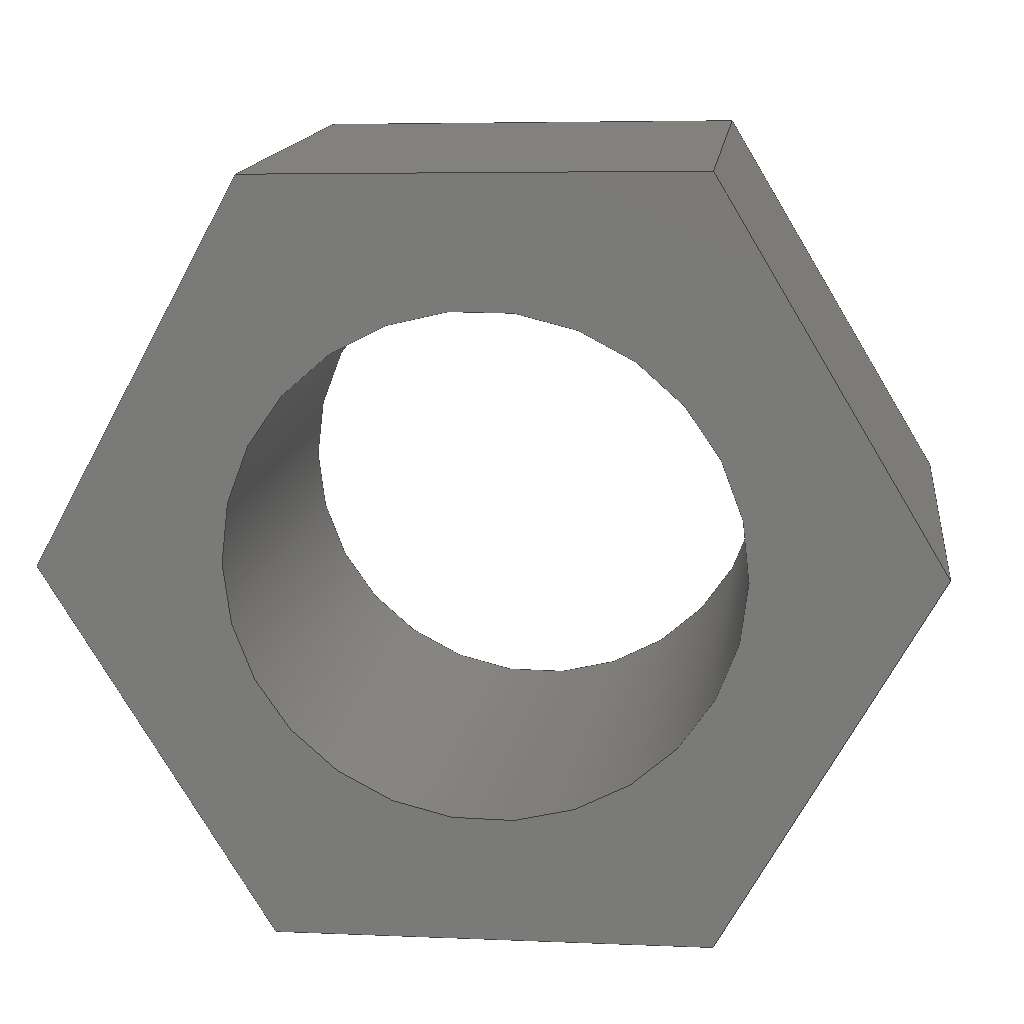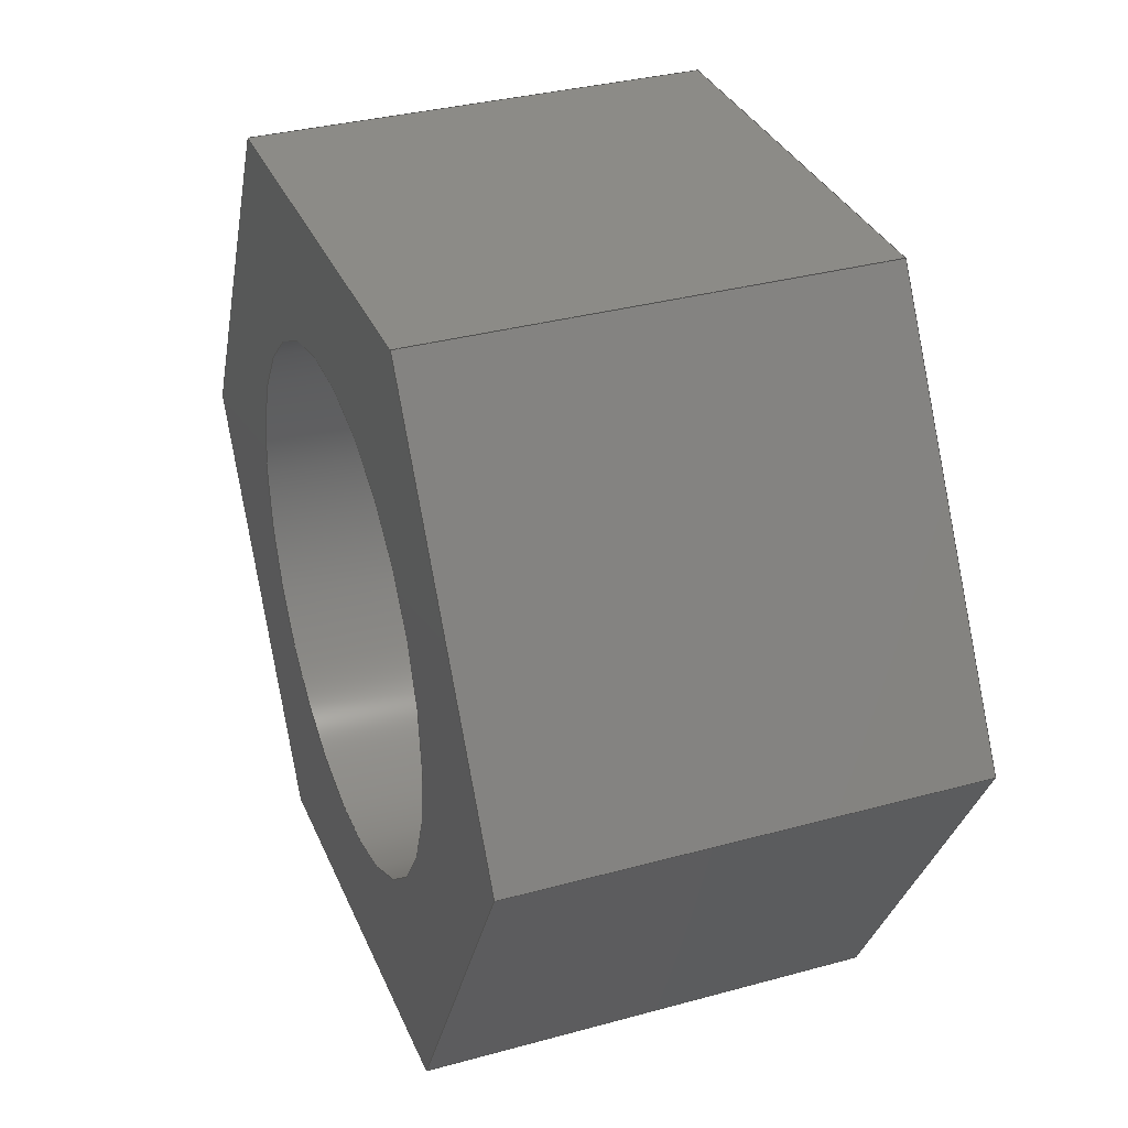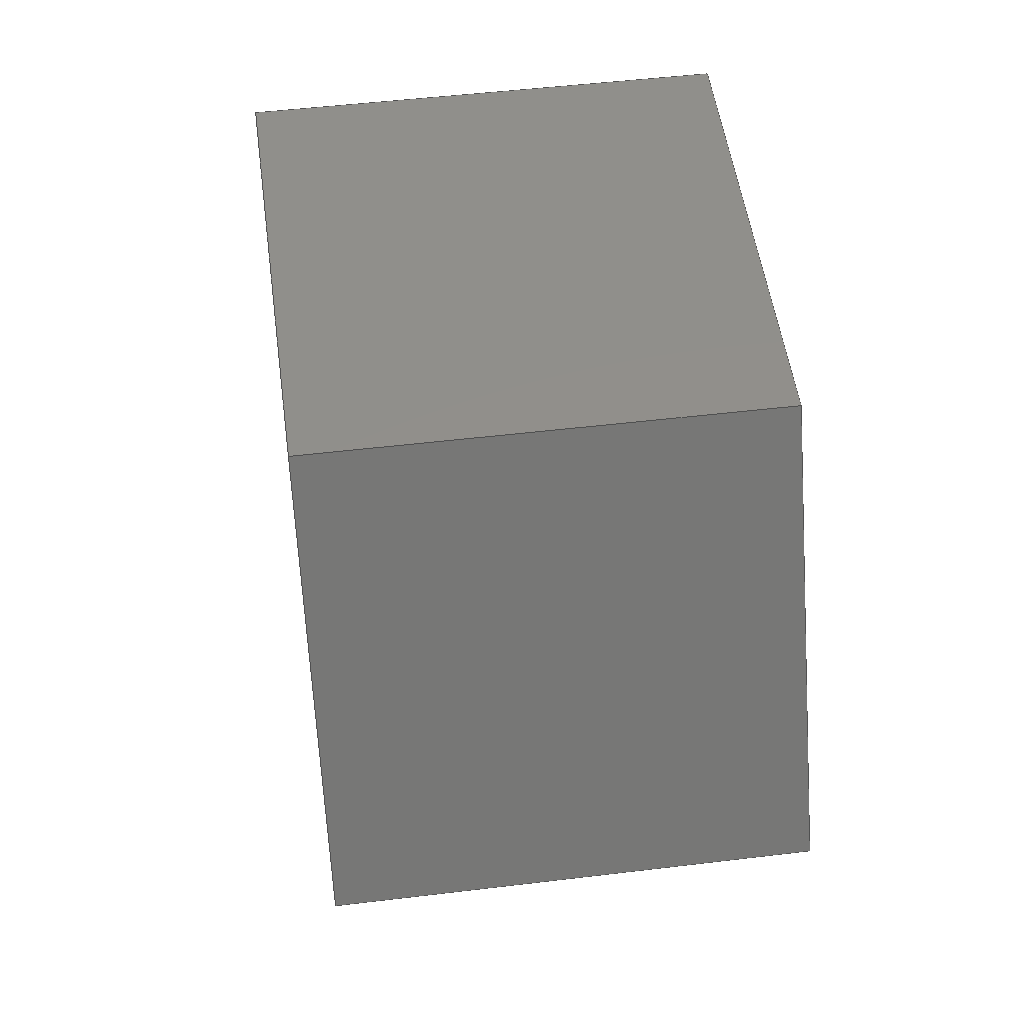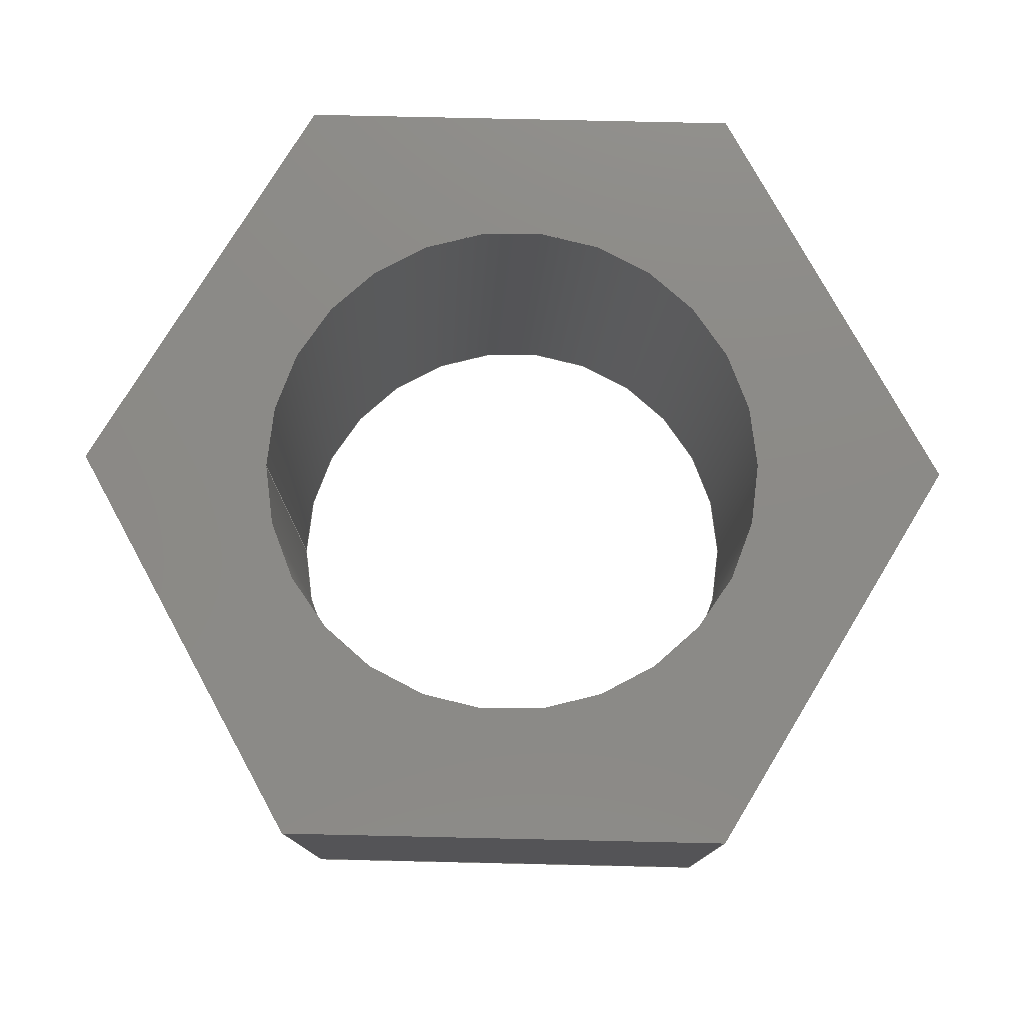
<metadata>
{"format":"step","ext":"step","renderer":"f3d","projection":"perspective","resolution":1024,"background":"white","views":[{"elev":15.4,"azim":-172.6,"up":"+Y"},{"elev":34.0,"azim":-110.4,"up":"+Y"},{"elev":49.8,"azim":82.4,"up":"+Y"},{"elev":77.5,"azim":-0.0,"up":"+Z"}]}
</metadata>
<code>
ISO-10303-21;
DATA;
#1=MECHANICAL_DESIGN_GEOMETRIC_PRESENTATION_REPRESENTATION('',(#4),#279);
#2=SHAPE_REPRESENTATION_RELATIONSHIP('SRR','None',#286,#3);
#3=ADVANCED_BREP_SHAPE_REPRESENTATION('',(#5),#278);
#4=STYLED_ITEM('',(#295),#5);
#5=MANIFOLD_SOLID_BREP('Body1',#163);
#6=FACE_BOUND('',#33,.T.);
#7=FACE_BOUND('',#35,.T.);
#8=PLANE('',#180);
#9=PLANE('',#181);
#10=PLANE('',#182);
#11=PLANE('',#183);
#12=PLANE('',#184);
#13=PLANE('',#185);
#14=PLANE('',#186);
#15=PLANE('',#187);
#16=FACE_OUTER_BOUND('',#25,.T.);
#17=FACE_OUTER_BOUND('',#26,.T.);
#18=FACE_OUTER_BOUND('',#27,.T.);
#19=FACE_OUTER_BOUND('',#28,.T.);
#20=FACE_OUTER_BOUND('',#29,.T.);
#21=FACE_OUTER_BOUND('',#30,.T.);
#22=FACE_OUTER_BOUND('',#31,.T.);
#23=FACE_OUTER_BOUND('',#32,.T.);
#24=FACE_OUTER_BOUND('',#34,.T.);
#25=EDGE_LOOP('',(#111,#112,#113,#114));
#26=EDGE_LOOP('',(#115,#116,#117,#118));
#27=EDGE_LOOP('',(#119,#120,#121,#122));
#28=EDGE_LOOP('',(#123,#124,#125,#126));
#29=EDGE_LOOP('',(#127,#128,#129,#130));
#30=EDGE_LOOP('',(#131,#132,#133,#134));
#31=EDGE_LOOP('',(#135,#136,#137,#138));
#32=EDGE_LOOP('',(#139,#140,#141,#142,#143,#144));
#33=EDGE_LOOP('',(#145));
#34=EDGE_LOOP('',(#146,#147,#148,#149,#150,#151));
#35=EDGE_LOOP('',(#152));
#36=LINE('',#236,#55);
#37=LINE('',#241,#56);
#38=LINE('',#243,#57);
#39=LINE('',#245,#58);
#40=LINE('',#246,#59);
#41=LINE('',#249,#60);
#42=LINE('',#251,#61);
#43=LINE('',#252,#62);
#44=LINE('',#255,#63);
#45=LINE('',#257,#64);
#46=LINE('',#258,#65);
#47=LINE('',#261,#66);
#48=LINE('',#263,#67);
#49=LINE('',#264,#68);
#50=LINE('',#267,#69);
#51=LINE('',#269,#70);
#52=LINE('',#270,#71);
#53=LINE('',#272,#72);
#54=LINE('',#273,#73);
#55=VECTOR('',#194,0.4);
#56=VECTOR('',#199,1);
#57=VECTOR('',#200,1);
#58=VECTOR('',#201,1);
#59=VECTOR('',#202,1);
#60=VECTOR('',#205,1);
#61=VECTOR('',#206,1);
#62=VECTOR('',#207,1);
#63=VECTOR('',#210,1);
#64=VECTOR('',#211,1);
#65=VECTOR('',#212,1);
#66=VECTOR('',#215,1);
#67=VECTOR('',#216,1);
#68=VECTOR('',#217,1);
#69=VECTOR('',#220,1);
#70=VECTOR('',#221,1);
#71=VECTOR('',#222,1);
#72=VECTOR('',#225,1);
#73=VECTOR('',#226,1);
#74=CIRCLE('',#178,0.4);
#75=CIRCLE('',#179,0.4);
#76=VERTEX_POINT('',#233);
#77=VERTEX_POINT('',#235);
#78=VERTEX_POINT('',#239);
#79=VERTEX_POINT('',#240);
#80=VERTEX_POINT('',#242);
#81=VERTEX_POINT('',#244);
#82=VERTEX_POINT('',#248);
#83=VERTEX_POINT('',#250);
#84=VERTEX_POINT('',#254);
#85=VERTEX_POINT('',#256);
#86=VERTEX_POINT('',#260);
#87=VERTEX_POINT('',#262);
#88=VERTEX_POINT('',#266);
#89=VERTEX_POINT('',#268);
#90=EDGE_CURVE('',#76,#76,#74,.T.);
#91=EDGE_CURVE('',#76,#77,#36,.T.);
#92=EDGE_CURVE('',#77,#77,#75,.T.);
#93=EDGE_CURVE('',#78,#79,#37,.T.);
#94=EDGE_CURVE('',#78,#80,#38,.T.);
#95=EDGE_CURVE('',#81,#80,#39,.T.);
#96=EDGE_CURVE('',#79,#81,#40,.T.);
#97=EDGE_CURVE('',#79,#82,#41,.T.);
#98=EDGE_CURVE('',#83,#81,#42,.T.);
#99=EDGE_CURVE('',#82,#83,#43,.T.);
#100=EDGE_CURVE('',#82,#84,#44,.T.);
#101=EDGE_CURVE('',#85,#83,#45,.T.);
#102=EDGE_CURVE('',#84,#85,#46,.T.);
#103=EDGE_CURVE('',#84,#86,#47,.T.);
#104=EDGE_CURVE('',#87,#85,#48,.T.);
#105=EDGE_CURVE('',#86,#87,#49,.T.);
#106=EDGE_CURVE('',#86,#88,#50,.T.);
#107=EDGE_CURVE('',#89,#87,#51,.T.);
#108=EDGE_CURVE('',#88,#89,#52,.T.);
#109=EDGE_CURVE('',#88,#78,#53,.T.);
#110=EDGE_CURVE('',#80,#89,#54,.T.);
#111=ORIENTED_EDGE('',*,*,#90,.F.);
#112=ORIENTED_EDGE('',*,*,#91,.T.);
#113=ORIENTED_EDGE('',*,*,#92,.F.);
#114=ORIENTED_EDGE('',*,*,#91,.F.);
#115=ORIENTED_EDGE('',*,*,#93,.F.);
#116=ORIENTED_EDGE('',*,*,#94,.T.);
#117=ORIENTED_EDGE('',*,*,#95,.F.);
#118=ORIENTED_EDGE('',*,*,#96,.F.);
#119=ORIENTED_EDGE('',*,*,#97,.F.);
#120=ORIENTED_EDGE('',*,*,#96,.T.);
#121=ORIENTED_EDGE('',*,*,#98,.F.);
#122=ORIENTED_EDGE('',*,*,#99,.F.);
#123=ORIENTED_EDGE('',*,*,#100,.F.);
#124=ORIENTED_EDGE('',*,*,#99,.T.);
#125=ORIENTED_EDGE('',*,*,#101,.F.);
#126=ORIENTED_EDGE('',*,*,#102,.F.);
#127=ORIENTED_EDGE('',*,*,#103,.F.);
#128=ORIENTED_EDGE('',*,*,#102,.T.);
#129=ORIENTED_EDGE('',*,*,#104,.F.);
#130=ORIENTED_EDGE('',*,*,#105,.F.);
#131=ORIENTED_EDGE('',*,*,#106,.F.);
#132=ORIENTED_EDGE('',*,*,#105,.T.);
#133=ORIENTED_EDGE('',*,*,#107,.F.);
#134=ORIENTED_EDGE('',*,*,#108,.F.);
#135=ORIENTED_EDGE('',*,*,#109,.F.);
#136=ORIENTED_EDGE('',*,*,#108,.T.);
#137=ORIENTED_EDGE('',*,*,#110,.F.);
#138=ORIENTED_EDGE('',*,*,#94,.F.);
#139=ORIENTED_EDGE('',*,*,#109,.T.);
#140=ORIENTED_EDGE('',*,*,#93,.T.);
#141=ORIENTED_EDGE('',*,*,#97,.T.);
#142=ORIENTED_EDGE('',*,*,#100,.T.);
#143=ORIENTED_EDGE('',*,*,#103,.T.);
#144=ORIENTED_EDGE('',*,*,#106,.T.);
#145=ORIENTED_EDGE('',*,*,#92,.T.);
#146=ORIENTED_EDGE('',*,*,#110,.T.);
#147=ORIENTED_EDGE('',*,*,#107,.T.);
#148=ORIENTED_EDGE('',*,*,#104,.T.);
#149=ORIENTED_EDGE('',*,*,#101,.T.);
#150=ORIENTED_EDGE('',*,*,#98,.T.);
#151=ORIENTED_EDGE('',*,*,#95,.T.);
#152=ORIENTED_EDGE('',*,*,#90,.T.);
#153=CYLINDRICAL_SURFACE('',#177,0.4);
#154=ADVANCED_FACE('',(#16),#153,.F.);
#155=ADVANCED_FACE('',(#17),#8,.T.);
#156=ADVANCED_FACE('',(#18),#9,.T.);
#157=ADVANCED_FACE('',(#19),#10,.T.);
#158=ADVANCED_FACE('',(#20),#11,.T.);
#159=ADVANCED_FACE('',(#21),#12,.T.);
#160=ADVANCED_FACE('',(#22),#13,.T.);
#161=ADVANCED_FACE('',(#23,#6),#14,.T.);
#162=ADVANCED_FACE('',(#24,#7),#15,.F.);
#163=CLOSED_SHELL('',(#154,#155,#156,#157,#158,#159,#160,#161,#162));
#164=DERIVED_UNIT_ELEMENT(#166,1);
#165=DERIVED_UNIT_ELEMENT(#281,3);
#166=(
MASS_UNIT()
NAMED_UNIT(*)
SI_UNIT(.KILO.,.GRAM.)
);
#167=DERIVED_UNIT((#164,#165));
#168=MEASURE_REPRESENTATION_ITEM('density measure',
POSITIVE_RATIO_MEASURE(7850),#167);
#169=PROPERTY_DEFINITION_REPRESENTATION(#174,#171);
#170=PROPERTY_DEFINITION_REPRESENTATION(#175,#172);
#171=REPRESENTATION('material name',(#173),#278);
#172=REPRESENTATION('density',(#168),#278);
#173=DESCRIPTIVE_REPRESENTATION_ITEM('Steel','Steel');
#174=PROPERTY_DEFINITION('material property','material name',#288);
#175=PROPERTY_DEFINITION('material property','density of part',#288);
#176=AXIS2_PLACEMENT_3D('placement',#231,#188,#189);
#177=AXIS2_PLACEMENT_3D('',#232,#190,#191);
#178=AXIS2_PLACEMENT_3D('',#234,#192,#193);
#179=AXIS2_PLACEMENT_3D('',#237,#195,#196);
#180=AXIS2_PLACEMENT_3D('',#238,#197,#198);
#181=AXIS2_PLACEMENT_3D('',#247,#203,#204);
#182=AXIS2_PLACEMENT_3D('',#253,#208,#209);
#183=AXIS2_PLACEMENT_3D('',#259,#213,#214);
#184=AXIS2_PLACEMENT_3D('',#265,#218,#219);
#185=AXIS2_PLACEMENT_3D('',#271,#223,#224);
#186=AXIS2_PLACEMENT_3D('',#274,#227,#228);
#187=AXIS2_PLACEMENT_3D('',#275,#229,#230);
#188=DIRECTION('axis',(0,0,1));
#189=DIRECTION('refdir',(1,0,0));
#190=DIRECTION('center_axis',(0,0,-1));
#191=DIRECTION('ref_axis',(1,0,0));
#192=DIRECTION('center_axis',(0,0,1));
#193=DIRECTION('ref_axis',(1,0,0));
#194=DIRECTION('',(0,0,1));
#195=DIRECTION('center_axis',(0,0,-1));
#196=DIRECTION('ref_axis',(1,0,0));
#197=DIRECTION('center_axis',(0.02246,0.9997,0));
#198=DIRECTION('ref_axis',(0.9997,-0.02246,0));
#199=DIRECTION('',(-0.9997,0.02246,0));
#200=DIRECTION('',(0,0,-1));
#201=DIRECTION('',(0.9997,-0.02246,0));
#202=DIRECTION('',(0,0,-1));
#203=DIRECTION('center_axis',(-0.8546,0.5193,0));
#204=DIRECTION('ref_axis',(0.5193,0.8546,0));
#205=DIRECTION('',(-0.5193,-0.8546,0));
#206=DIRECTION('',(0.5193,0.8546,0));
#207=DIRECTION('',(0,0,-1));
#208=DIRECTION('center_axis',(-0.877,-0.4804,0));
#209=DIRECTION('ref_axis',(-0.4804,0.877,0));
#210=DIRECTION('',(0.4804,-0.877,0));
#211=DIRECTION('',(-0.4804,0.877,0));
#212=DIRECTION('',(0,0,-1));
#213=DIRECTION('center_axis',(-0.02246,-0.9997,0));
#214=DIRECTION('ref_axis',(-0.9997,0.02246,0));
#215=DIRECTION('',(0.9997,-0.02246,0));
#216=DIRECTION('',(-0.9997,0.02246,0));
#217=DIRECTION('',(0,0,-1));
#218=DIRECTION('center_axis',(0.8546,-0.5193,0));
#219=DIRECTION('ref_axis',(-0.5193,-0.8546,0));
#220=DIRECTION('',(0.5193,0.8546,0));
#221=DIRECTION('',(-0.5193,-0.8546,0));
#222=DIRECTION('',(0,0,-1));
#223=DIRECTION('center_axis',(0.877,0.4804,0));
#224=DIRECTION('ref_axis',(0.4804,-0.877,0));
#225=DIRECTION('',(-0.4804,0.877,0));
#226=DIRECTION('',(0.4804,-0.877,0));
#227=DIRECTION('center_axis',(0,0,1));
#228=DIRECTION('ref_axis',(1,0,0));
#229=DIRECTION('center_axis',(0,0,1));
#230=DIRECTION('ref_axis',(1,0,0));
#231=CARTESIAN_POINT('',(0,0,0));
#232=CARTESIAN_POINT('Origin',(-5,-15,0));
#233=CARTESIAN_POINT('',(-5.4,-15,-0.7));
#234=CARTESIAN_POINT('Origin',(-5,-15,-0.7));
#235=CARTESIAN_POINT('',(-5.4,-15,0));
#236=CARTESIAN_POINT('',(-5.4,-15,0));
#237=CARTESIAN_POINT('Origin',(-5,-15,0));
#238=CARTESIAN_POINT('Origin',(-5.333,-14.39,0));
#239=CARTESIAN_POINT('',(-4.64,-14.41,0));
#240=CARTESIAN_POINT('',(-5.333,-14.39,0));
#241=CARTESIAN_POINT('',(-4.64,-14.41,0));
#242=CARTESIAN_POINT('',(-4.64,-14.41,-0.7));
#243=CARTESIAN_POINT('',(-4.64,-14.41,0));
#244=CARTESIAN_POINT('',(-5.333,-14.39,-0.7));
#245=CARTESIAN_POINT('',(-4.64,-14.41,-0.7));
#246=CARTESIAN_POINT('',(-5.333,-14.39,0));
#247=CARTESIAN_POINT('Origin',(-5.693,-14.98,0));
#248=CARTESIAN_POINT('',(-5.693,-14.98,0));
#249=CARTESIAN_POINT('',(-5.333,-14.39,0));
#250=CARTESIAN_POINT('',(-5.693,-14.98,-0.7));
#251=CARTESIAN_POINT('',(-5.333,-14.39,-0.7));
#252=CARTESIAN_POINT('',(-5.693,-14.98,0));
#253=CARTESIAN_POINT('Origin',(-5.36,-15.59,0));
#254=CARTESIAN_POINT('',(-5.36,-15.59,0));
#255=CARTESIAN_POINT('',(-5.693,-14.98,0));
#256=CARTESIAN_POINT('',(-5.36,-15.59,-0.7));
#257=CARTESIAN_POINT('',(-5.693,-14.98,-0.7));
#258=CARTESIAN_POINT('',(-5.36,-15.59,0));
#259=CARTESIAN_POINT('Origin',(-4.667,-15.61,0));
#260=CARTESIAN_POINT('',(-4.667,-15.61,0));
#261=CARTESIAN_POINT('',(-5.36,-15.59,0));
#262=CARTESIAN_POINT('',(-4.667,-15.61,-0.7));
#263=CARTESIAN_POINT('',(-5.36,-15.59,-0.7));
#264=CARTESIAN_POINT('',(-4.667,-15.61,0));
#265=CARTESIAN_POINT('Origin',(-4.307,-15.02,0));
#266=CARTESIAN_POINT('',(-4.307,-15.02,0));
#267=CARTESIAN_POINT('',(-4.667,-15.61,0));
#268=CARTESIAN_POINT('',(-4.307,-15.02,-0.7));
#269=CARTESIAN_POINT('',(-4.667,-15.61,-0.7));
#270=CARTESIAN_POINT('',(-4.307,-15.02,0));
#271=CARTESIAN_POINT('Origin',(-4.64,-14.41,0));
#272=CARTESIAN_POINT('',(-4.307,-15.02,0));
#273=CARTESIAN_POINT('',(-4.307,-15.02,-0.7));
#274=CARTESIAN_POINT('Origin',(-5,-15,0));
#275=CARTESIAN_POINT('Origin',(-5,-15,-0.7));
#276=UNCERTAINTY_MEASURE_WITH_UNIT(LENGTH_MEASURE(0.001),#280,
'DISTANCE_ACCURACY_VALUE',
'Maximum model space distance between geometric entities at asserted c
onnectivities');
#277=UNCERTAINTY_MEASURE_WITH_UNIT(LENGTH_MEASURE(0.001),#280,
'DISTANCE_ACCURACY_VALUE',
'Maximum model space distance between geometric entities at asserted c
onnectivities');
#278=(
GEOMETRIC_REPRESENTATION_CONTEXT(3)
GLOBAL_UNCERTAINTY_ASSIGNED_CONTEXT((#276))
GLOBAL_UNIT_ASSIGNED_CONTEXT((#280,#282,#283))
REPRESENTATION_CONTEXT('','3D')
);
#279=(
GEOMETRIC_REPRESENTATION_CONTEXT(3)
GLOBAL_UNCERTAINTY_ASSIGNED_CONTEXT((#277))
GLOBAL_UNIT_ASSIGNED_CONTEXT((#280,#282,#283))
REPRESENTATION_CONTEXT('','3D')
);
#280=(
LENGTH_UNIT()
NAMED_UNIT(*)
SI_UNIT(.CENTI.,.METRE.)
);
#281=(
LENGTH_UNIT()
NAMED_UNIT(*)
SI_UNIT($,.METRE.)
);
#282=(
NAMED_UNIT(*)
PLANE_ANGLE_UNIT()
SI_UNIT($,.RADIAN.)
);
#283=(
NAMED_UNIT(*)
SI_UNIT($,.STERADIAN.)
SOLID_ANGLE_UNIT()
);
#284=SHAPE_DEFINITION_REPRESENTATION(#285,#286);
#285=PRODUCT_DEFINITION_SHAPE('',$,#288);
#286=SHAPE_REPRESENTATION('',(#176),#278);
#287=PRODUCT_DEFINITION_CONTEXT('part definition',#292,'design');
#288=PRODUCT_DEFINITION('brake_bolt','brake_bolt',#289,#287);
#289=PRODUCT_DEFINITION_FORMATION('',$,#294);
#290=PRODUCT_RELATED_PRODUCT_CATEGORY('brake_bolt','brake_bolt',(#294));
#291=APPLICATION_PROTOCOL_DEFINITION('international standard',
'automotive_design',2009,#292);
#292=APPLICATION_CONTEXT(
'Core Data for Automotive Mechanical Design Process');
#293=PRODUCT_CONTEXT('part definition',#292,'mechanical');
#294=PRODUCT('brake_bolt','brake_bolt',$,(#293));
#295=PRESENTATION_STYLE_ASSIGNMENT((#296));
#296=SURFACE_STYLE_USAGE(.BOTH.,#297);
#297=SURFACE_SIDE_STYLE('',(#298));
#298=SURFACE_STYLE_FILL_AREA(#299);
#299=FILL_AREA_STYLE('Steel - Satin',(#300));
#300=FILL_AREA_STYLE_COLOUR('Steel - Satin',#301);
#301=COLOUR_RGB('Steel - Satin',0.6275,0.6275,0.6275);
ENDSEC;
END-ISO-10303-21;

</code>
